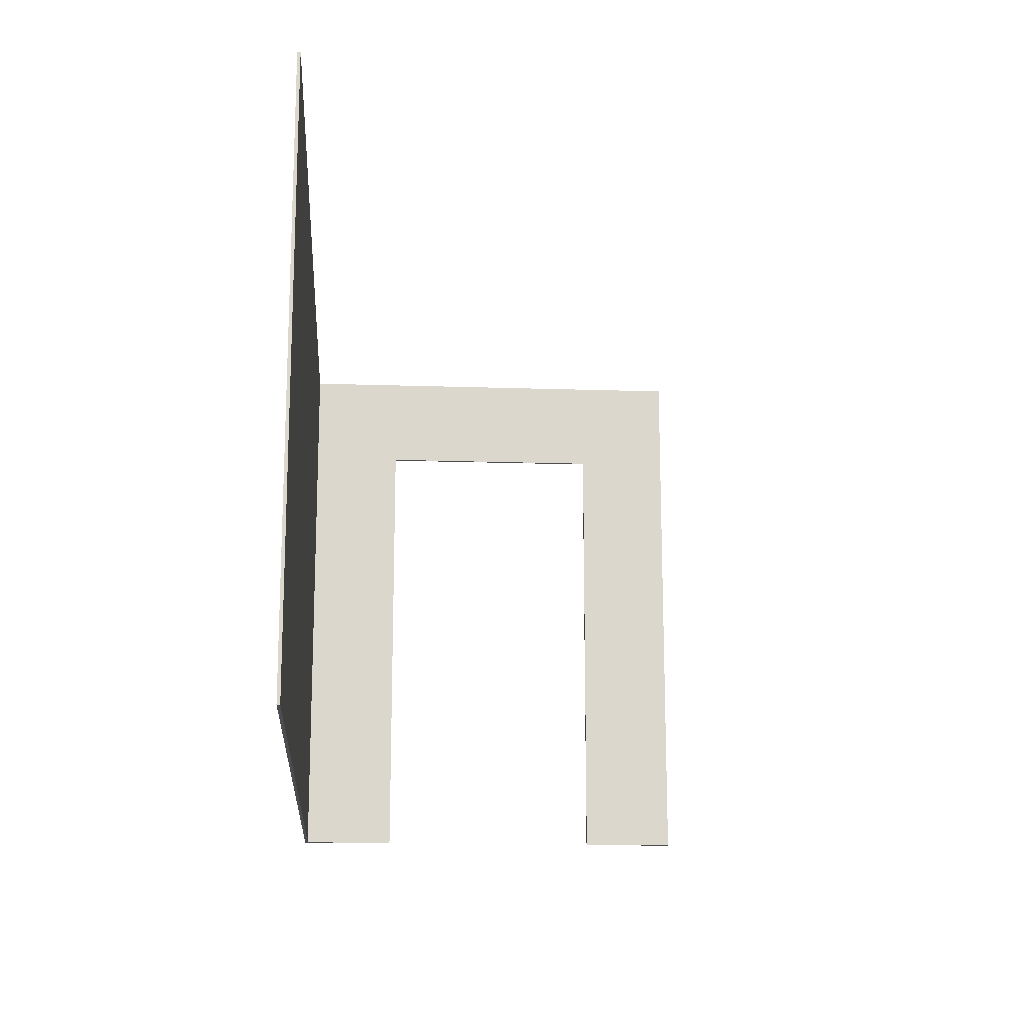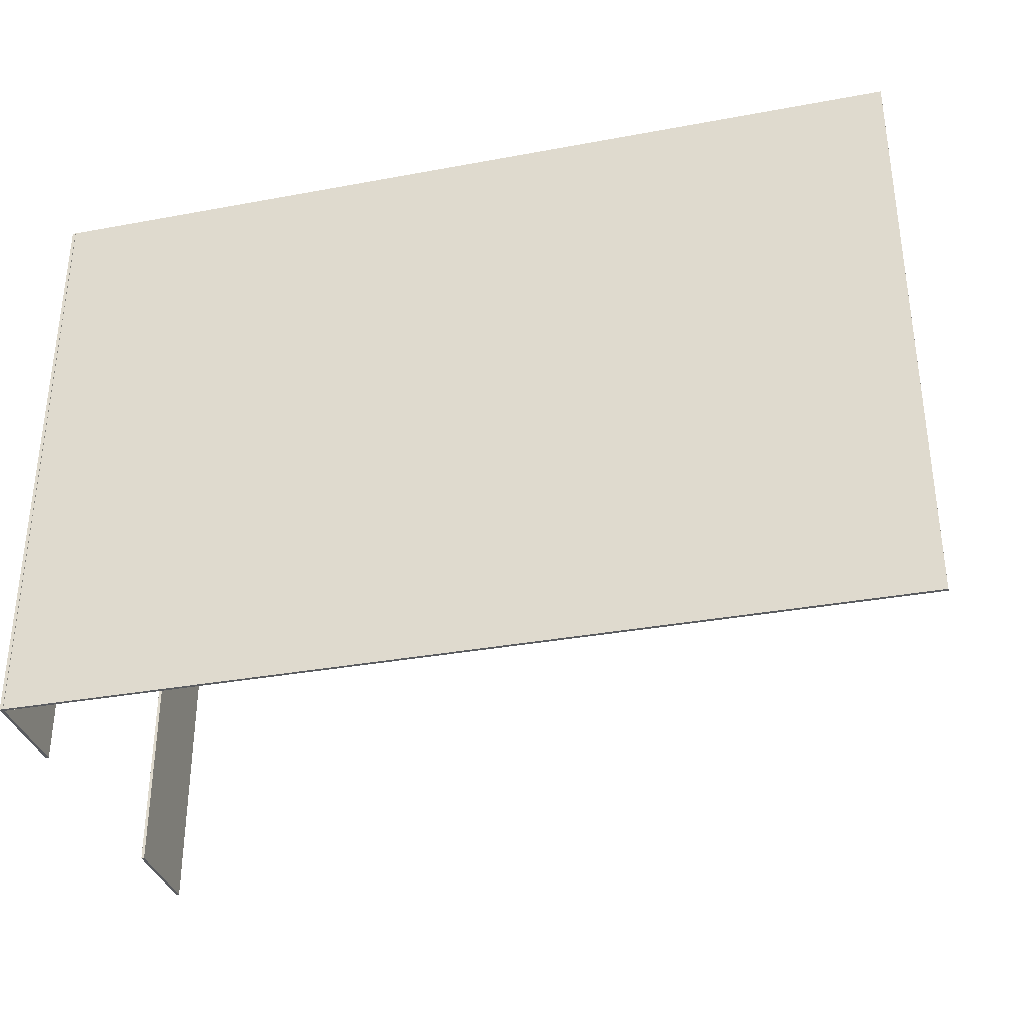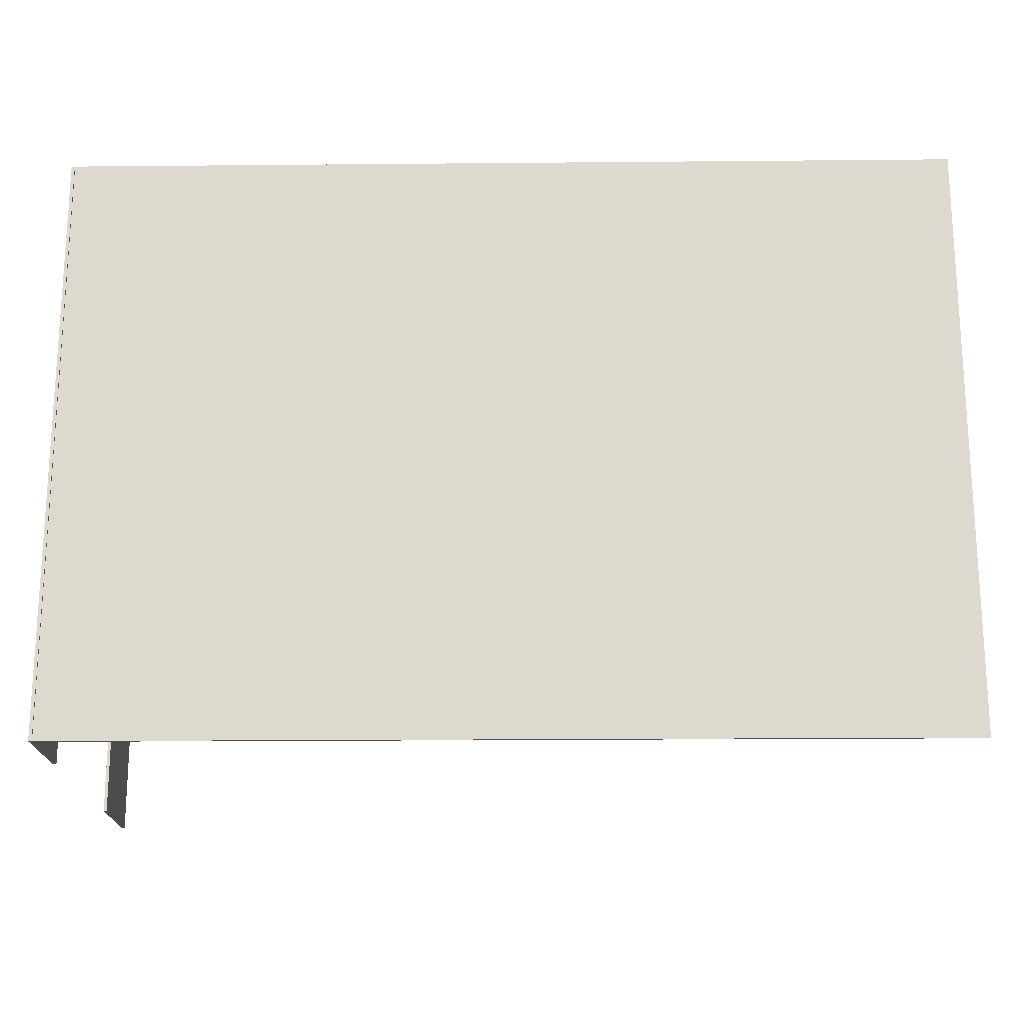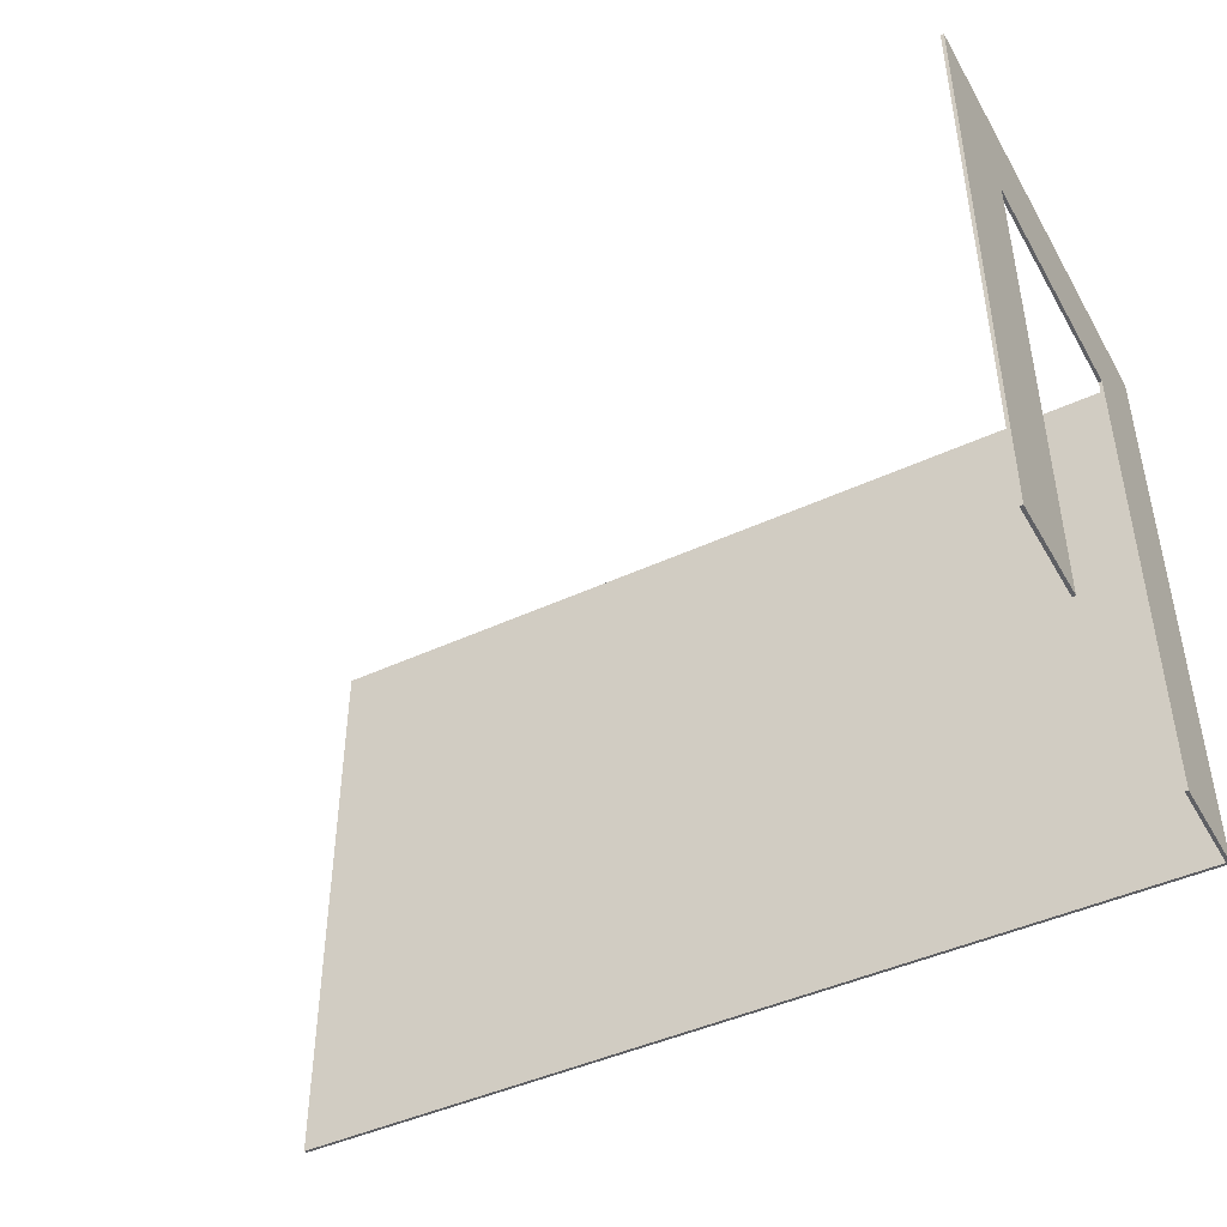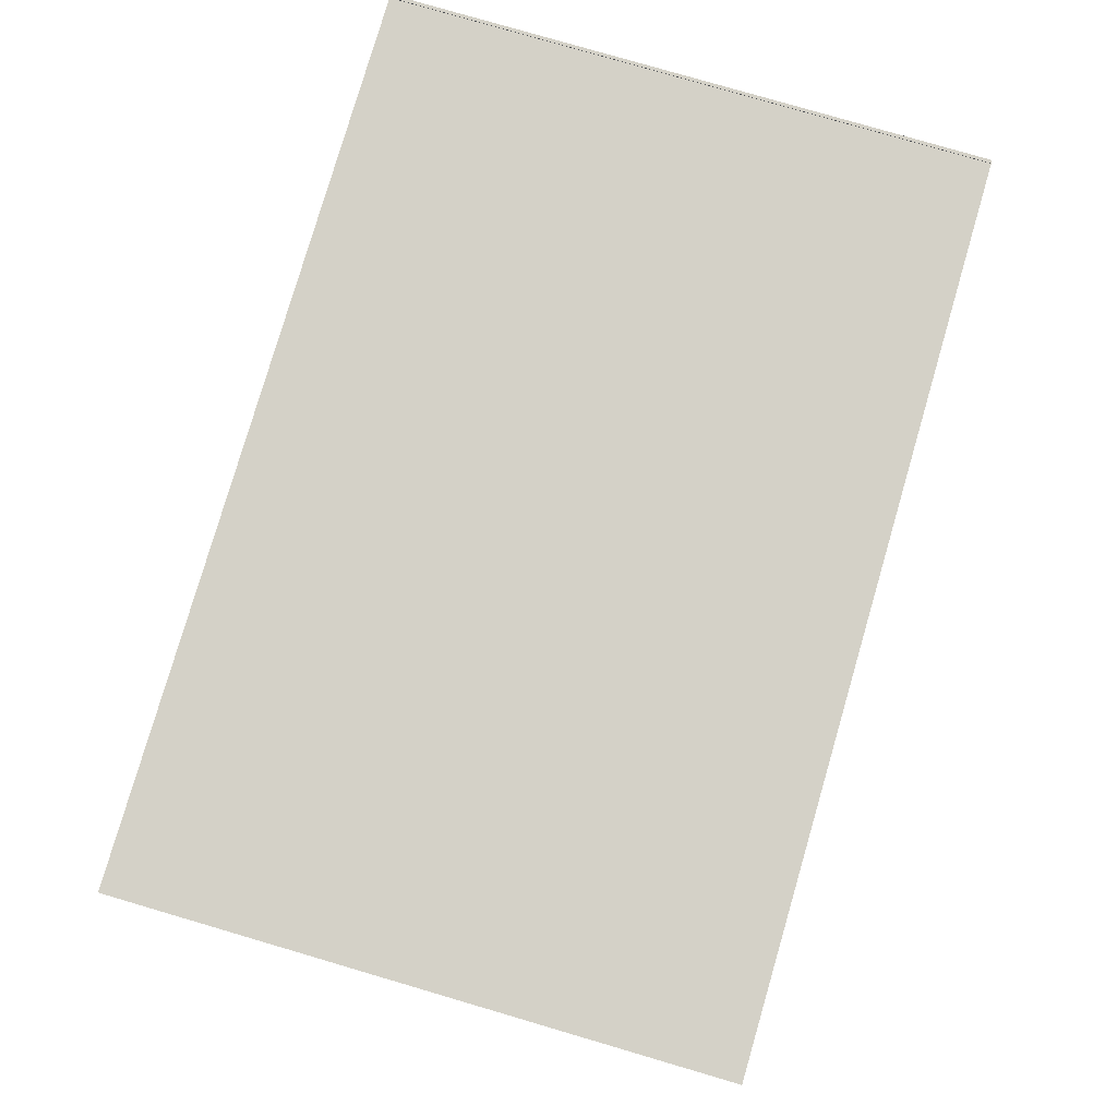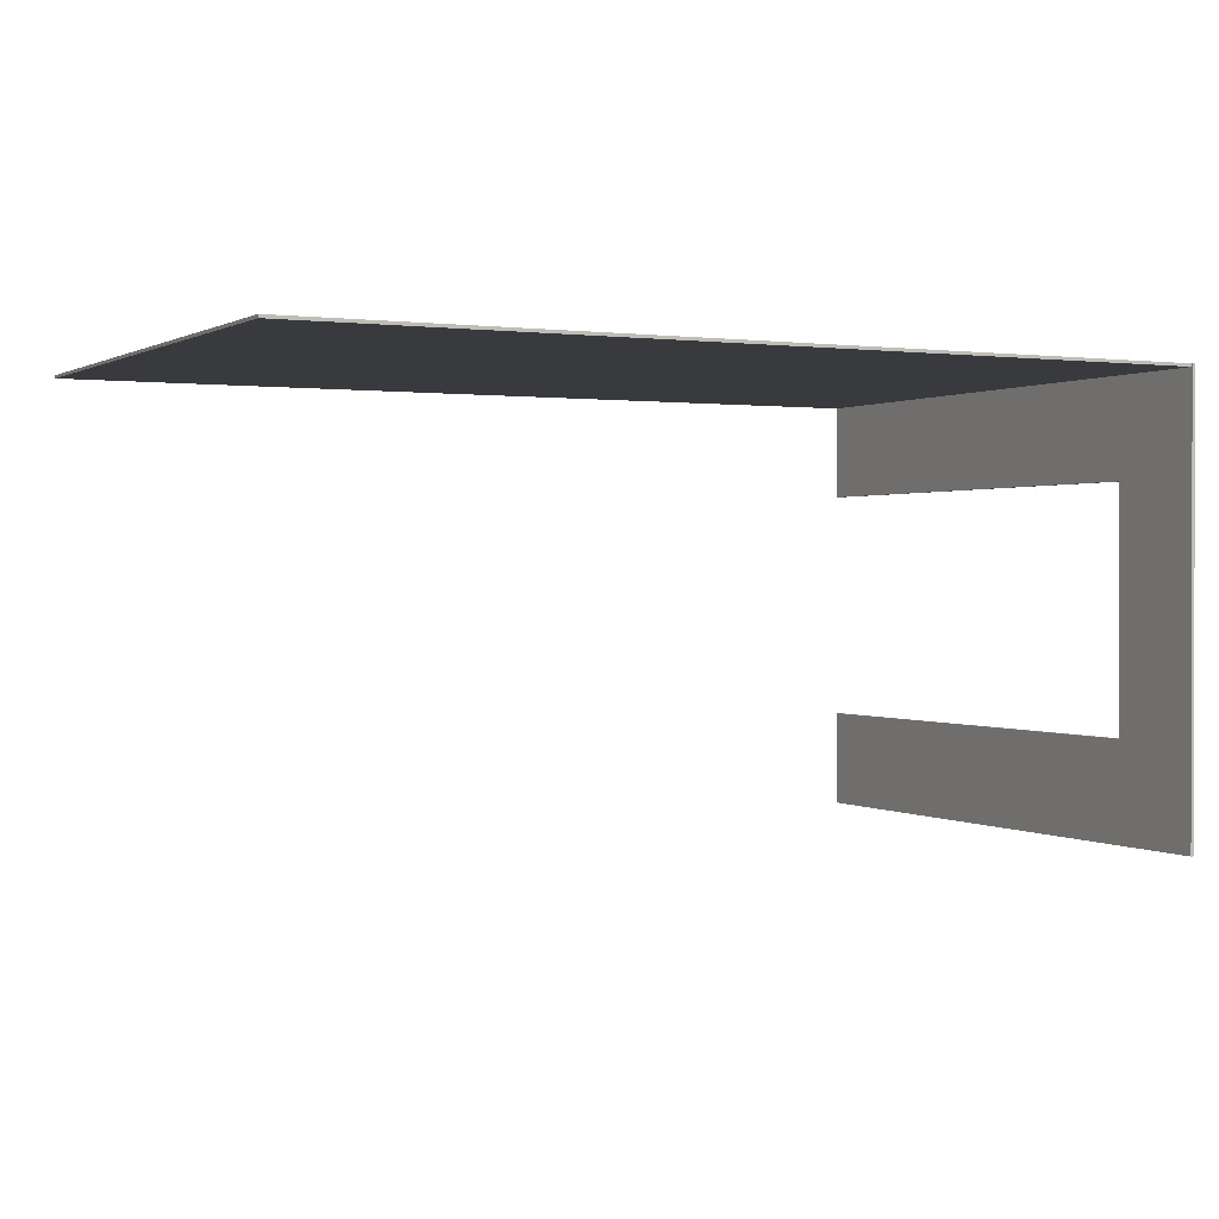
<metadata>
{"format":"obj","ext":"obj","renderer":"f3d","projection":"perspective","resolution":1024,"background":"white","views":[{"elev":-16.2,"azim":86.1,"up":"+Y"},{"elev":-33.8,"azim":14.2,"up":"+Y"},{"elev":-18.8,"azim":1.0,"up":"+Y"},{"elev":-44.7,"azim":-151.6,"up":"+Y"},{"elev":79.8,"azim":106.3,"up":"+Z"},{"elev":0.7,"azim":152.8,"up":"+Z"}]}
</metadata>
<code>
o pilares_1andar.012_Plane.005
v 9.591 -0.4606 4.203
v 9.568 -0.4606 4.203
v 9.591 3.032 4.203
v 9.568 3.032 4.203
v 9.591 2.237 4.203
v 9.568 2.237 4.203
v 9.591 -0.4606 4.918
v 9.568 -0.4606 4.918
v 9.591 3.032 4.918
v 9.568 3.032 4.918
v 9.591 2.237 4.918
v 9.568 2.237 4.918
v 9.568 2.237 7.371
v 9.593 2.237 7.371
v 9.568 3.032 7.371
v 9.593 3.032 7.371
v 9.568 -0.4606 7.371
v 9.593 -0.4606 7.371
v 9.568 2.237 6.642
v 9.591 2.237 6.642
v 9.568 3.032 6.642
v 9.591 3.032 6.642
v 9.568 -0.4606 6.642
v 9.591 -0.4606 6.642
v 9.593 -0.4606 7.349
v 9.593 2.237 7.349
v 9.593 3.032 7.349
v 9.568 3.032 7.349
v 9.568 2.237 7.349
v 9.568 -0.4606 7.349
v 15.86 2.237 7.371
v 15.86 3.032 7.371
v 15.86 -0.4606 7.371
v 15.86 -0.4606 7.349
v 15.86 2.237 7.349
v 15.86 3.032 7.349
v 9.591 3.032 7.371
v 9.591 2.237 7.371
v 9.591 -0.4606 7.371
v 9.591 -0.4606 7.349
v 9.591 3.032 7.349
v 9.591 2.237 7.349
v 9.591 3.755 4.203
v 9.568 3.755 4.203
v 9.591 3.755 4.918
v 9.568 3.755 4.918
v 9.568 3.755 7.371
v 9.593 3.755 7.371
v 9.568 3.755 6.642
v 9.591 3.755 6.642
v 9.593 3.755 7.349
v 9.568 3.755 7.349
v 15.86 3.755 7.371
v 15.86 3.755 7.349
v 9.591 3.755 7.371
v 9.591 3.755 7.349
f 6 4 3 5
f 2 6 5 1
f 12 11 9 10
f 8 7 11 12
f 6 2 8 12
f 4 6 12 10
f 21 28 52 49
f 5 3 9 11
f 1 5 11 7
f 2 1 7 8
f 30 40 39 17
f 18 25 34 33
f 46 10 21 49
f 41 22 50 56
f 28 29 13 15
f 29 30 17 13
f 17 39 38 13
f 13 38 37 15
f 23 19 20 24
f 19 21 22 20
f 19 23 30 29
f 21 19 29 28
f 36 27 51 54
f 20 22 41 42
f 24 20 42 40
f 23 24 40 30
f 34 35 31 33
f 35 36 32 31
f 26 27 36 35
f 14 18 33 31
f 25 26 35 34
f 16 14 31 32
f 27 26 25 18 14 16
f 42 41 37 38
f 40 42 38 39
f 43 44 46 45
f 51 48 53 54
f 56 52 47 55
f 50 49 52 56
f 3 4 44 43
f 10 9 22 21
f 4 10 46 44
f 15 37 55 47
f 9 3 43 45
f 16 32 53 48
f 32 36 54 53
f 27 16 48 51
f 37 41 56 55
f 28 15 47 52
f 45 46 49 50
f 9 45 50 22

</code>
